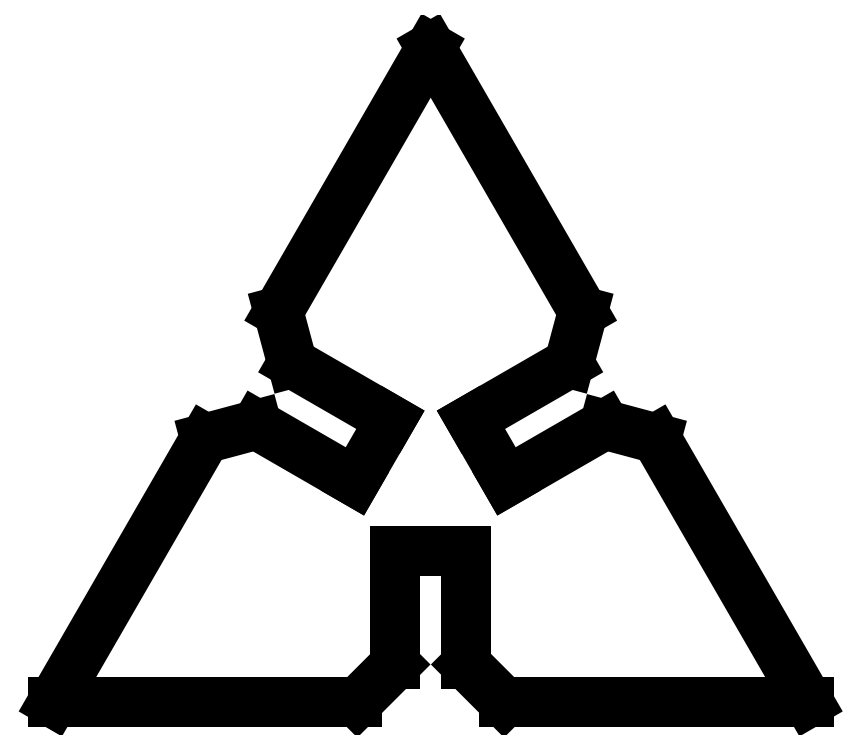
<metadata>
{"format":"dxf","ext":"dxf","renderer":"ezdxf+matplotlib","layout":"modelspace","background":"white","min_lineweight":24,"dpi":150}
</metadata>
<code>
0
SECTION
2
ENTITIES
0
LINE
8
0
10
-12.7
20
-7.332
30
0
11
-2.465
21
-7.332
31
0
0
LINE
8
0
10
-2.465
20
-7.332
30
0
11
-1.195
21
-6.062
31
0
0
LINE
8
0
10
-1.195
20
-6.062
30
0
11
-1.195
21
-2.252
31
0
0
LINE
8
0
10
-1.195
20
-2.252
30
0
11
1.195
21
-2.252
31
0
0
LINE
8
0
10
1.195
20
-2.252
30
0
11
1.195
21
-6.062
31
0
0
LINE
8
0
10
1.195
20
-6.062
30
0
11
2.465
21
-7.332
31
0
0
LINE
8
0
10
2.465
20
-7.332
30
0
11
12.7
21
-7.332
31
0
0
LINE
8
0
10
12.7
20
-7.332
30
0
11
7.582
21
1.532
31
0
0
LINE
8
0
10
7.582
20
1.532
30
0
11
5.847
21
1.997
31
0
0
LINE
8
0
10
5.847
20
1.997
30
0
11
2.548
21
0.09163
31
0
0
LINE
8
0
10
2.548
20
0.09163
30
0
11
1.353
21
2.161
31
0
0
LINE
8
0
10
1.353
20
2.161
30
0
11
4.653
21
4.066
31
0
0
LINE
8
0
10
4.653
20
4.066
30
0
11
5.118
21
5.801
31
0
0
LINE
8
0
10
5.118
20
5.801
30
0
11
-4.452e-13
21
14.66
31
0
0
LINE
8
0
10
-4.452e-13
20
14.66
30
0
11
-5.118
21
5.801
31
0
0
LINE
8
0
10
-5.118
20
5.801
30
0
11
-4.653
21
4.066
31
0
0
LINE
8
0
10
-4.653
20
4.066
30
0
11
-1.353
21
2.161
31
0
0
LINE
8
0
10
-1.353
20
2.161
30
0
11
-2.548
21
0.09163
31
0
0
LINE
8
0
10
-2.548
20
0.09163
30
0
11
-5.847
21
1.997
31
0
0
LINE
8
0
10
-5.847
20
1.997
30
0
11
-7.582
21
1.532
31
0
0
LINE
8
0
10
-7.582
20
1.532
30
0
11
-12.7
21
-7.332
31
0
0
ENDSEC
0
EOF

</code>
